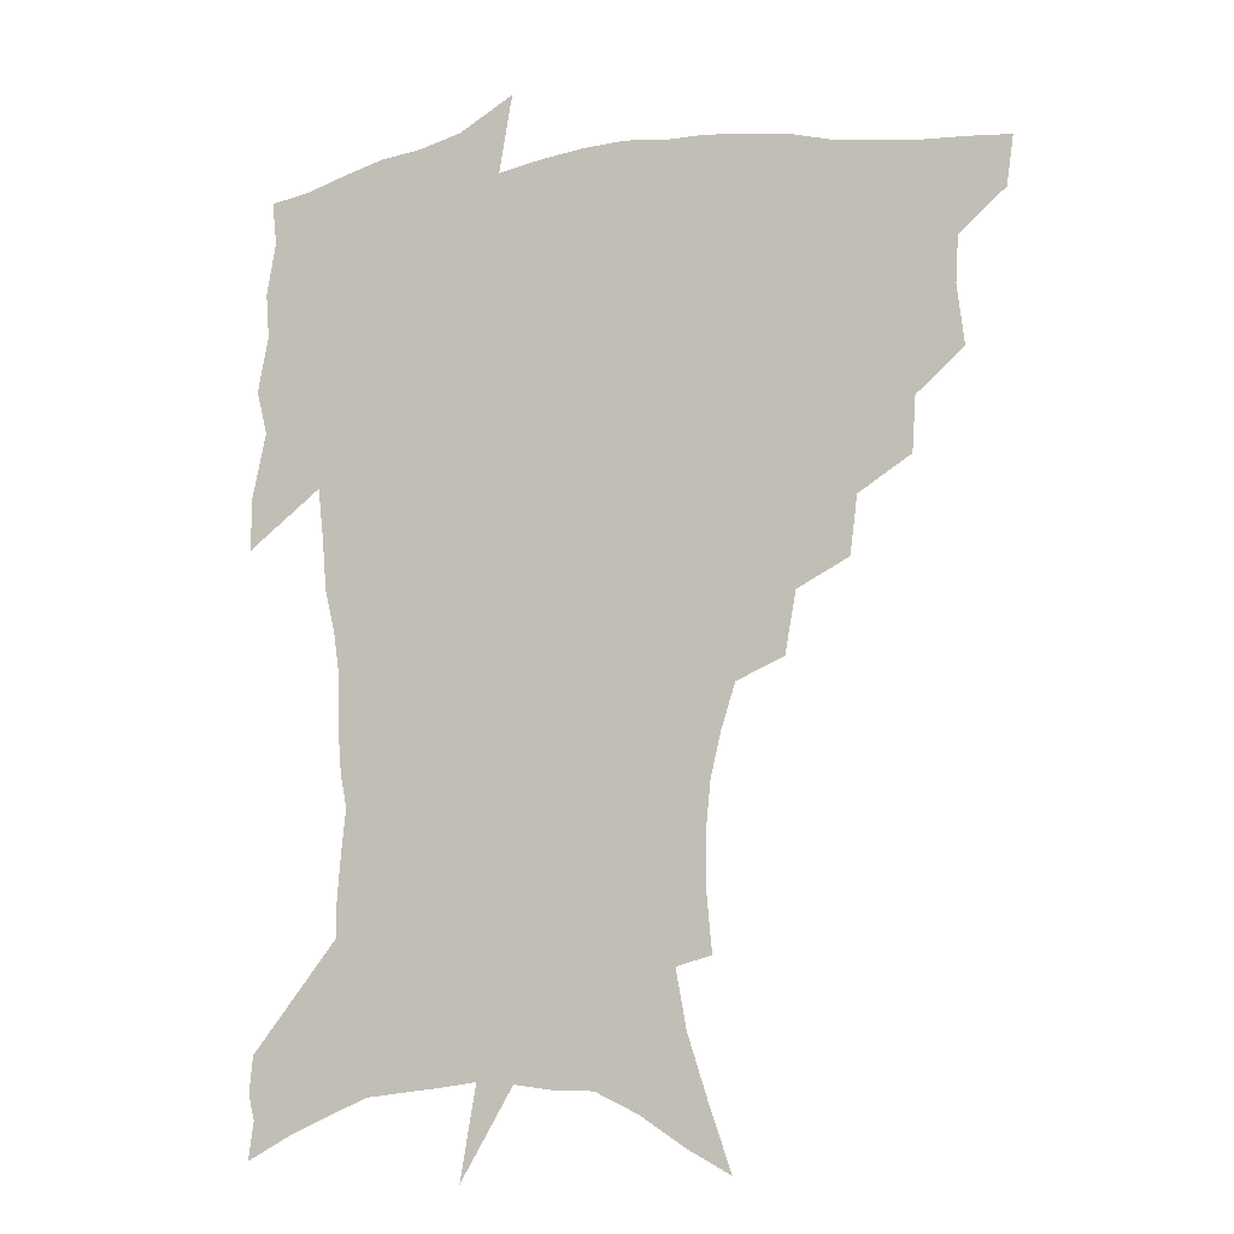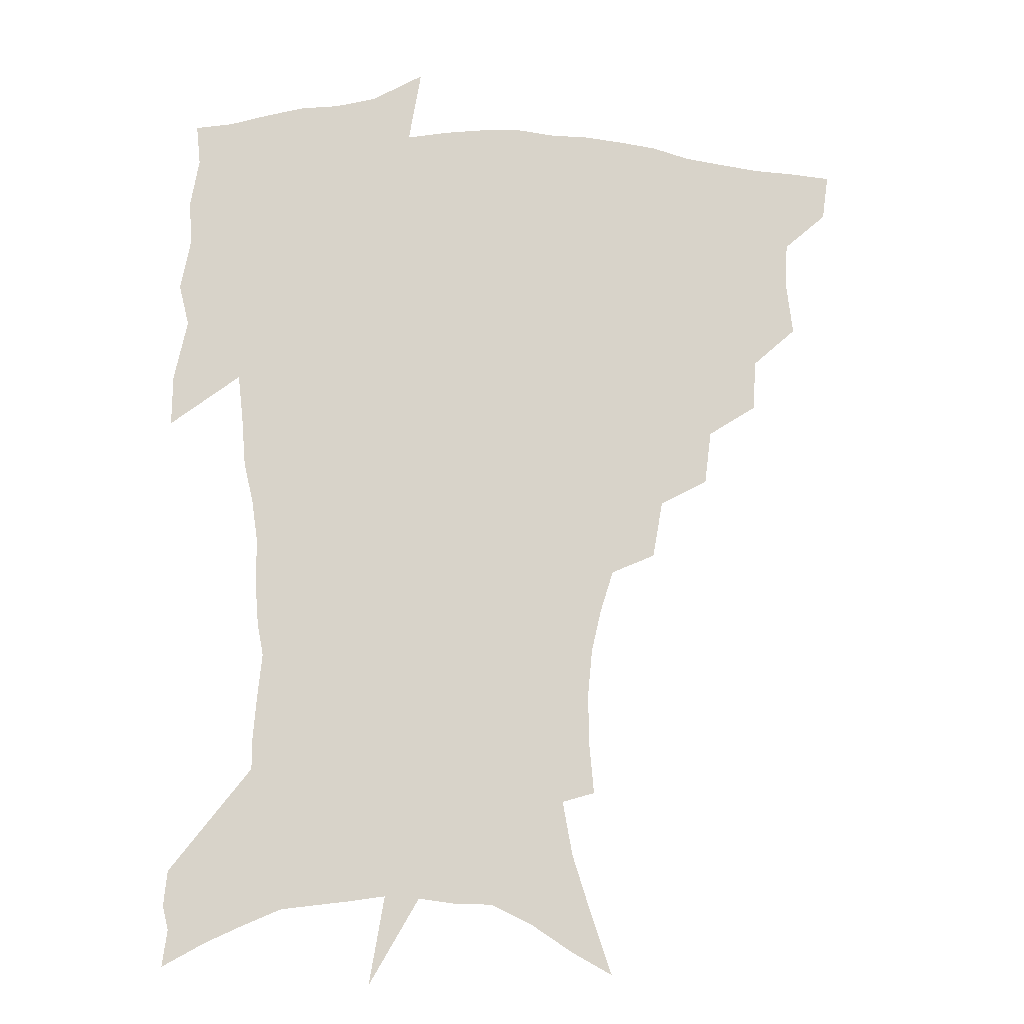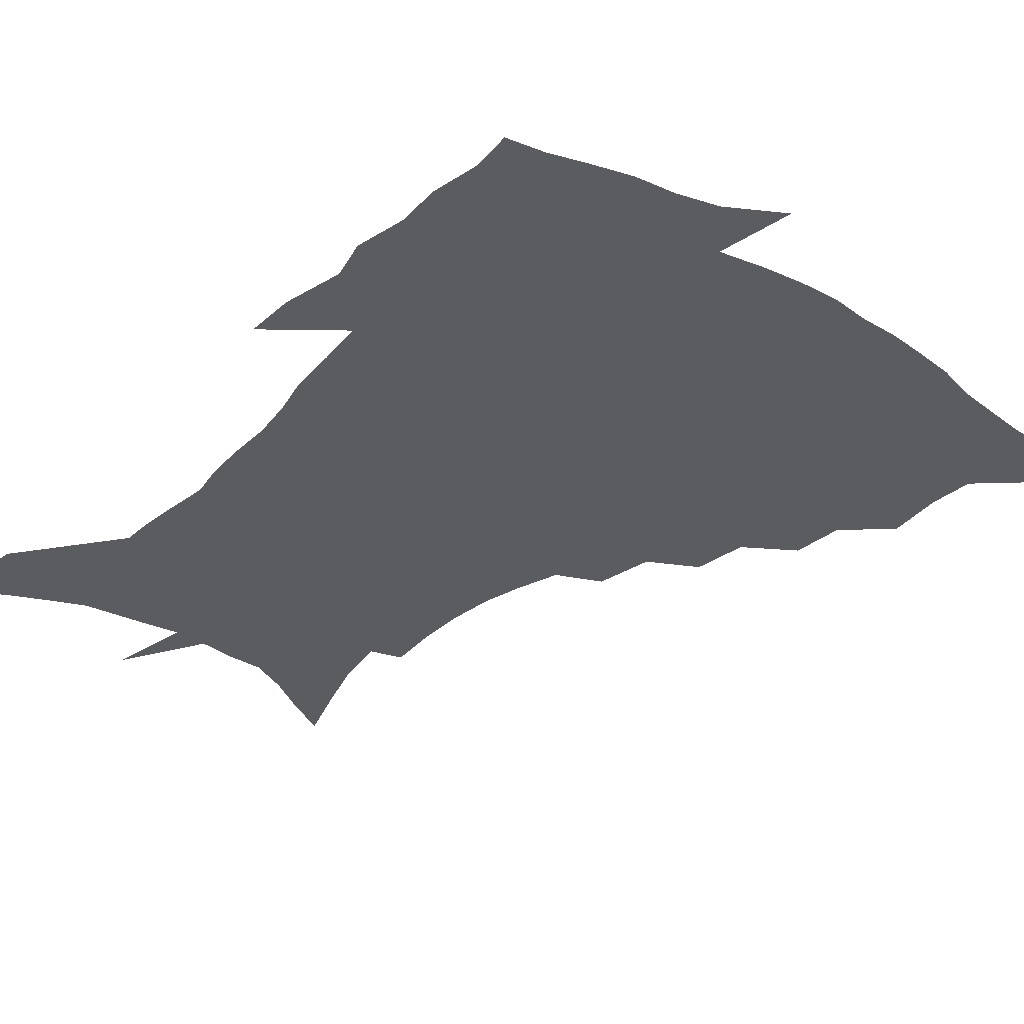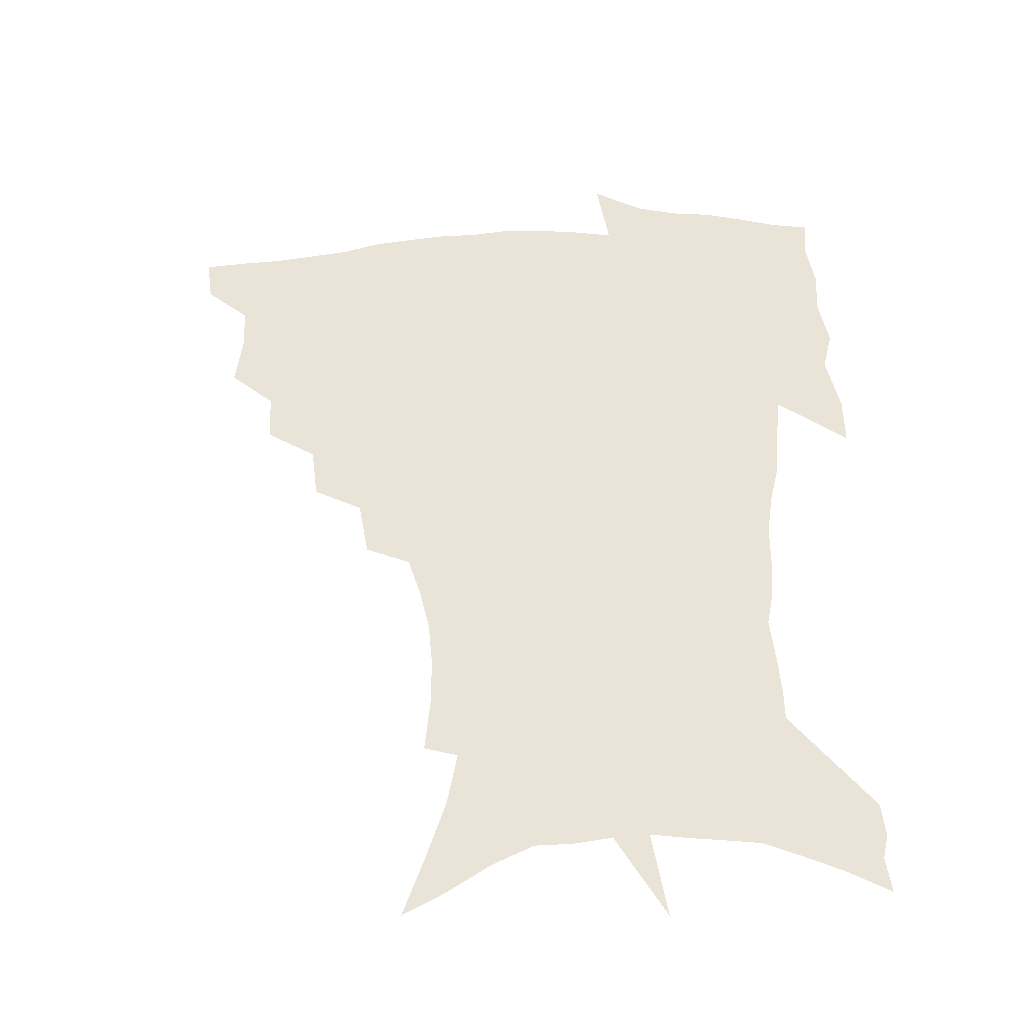
<metadata>
{"format":"obj","ext":"obj","renderer":"f3d","projection":"perspective","resolution":1024,"background":"white","views":[{"elev":-8.9,"azim":-160.7,"up":"+Y"},{"elev":-13.8,"azim":170.6,"up":"+Y"},{"elev":-33.7,"azim":140.8,"up":"+Z"},{"elev":-40.0,"azim":4.3,"up":"+Y"}]}
</metadata>
<code>
v 453.4 445.6 0
v 451 462.9 0
v 468.1 394.1 0
v 470.7 414.9 0
v 469.8 431.2 0
v 468.8 446.4 0
v 466.4 463.9 0
v 486 360.1 0
v 484.8 379.3 0
v 487.9 401.5 0
v 486.8 417.5 0
v 485.3 433.1 0
v 483.5 448.7 0
v 482 464.4 0
v 507 327.8 0
v 504.5 348.1 0
v 505.2 370.8 0
v 505.5 389.6 0
v 504.2 405.1 0
v 502.8 420 0
v 501.5 434.6 0
v 500 449.1 0
v 497.1 466.1 0
v 529.1 296.3 0
v 525.2 318 0
v 523.6 340.7 0
v 521.2 357.8 0
v 521.7 378 0
v 519.5 391.7 0
v 518.8 407.3 0
v 517.5 421.9 0
v 516 436.3 0
v 514.2 450.9 0
v 511.8 467.9 0
v 554.2 200.8 0
v 556.1 221 0
v 556.2 239.4 0
v 554.6 257 0
v 550.9 272.9 0
v 545.9 288.8 0
v 541.9 309.2 0
v 539.2 328.3 0
v 537.9 348.2 0
v 536.2 363.9 0
v 535.4 380.2 0
v 534.4 394.9 0
v 533.1 409.2 0
v 531.9 423.5 0
v 530.4 438 0
v 528.6 453.1 0
v 526.3 471.6 0
v 548 131.4 0
v 555.7 153.9 0
v 562.9 176.7 0
v 566.6 197.1 0
v 567.3 215.1 0
v 567.3 233.1 0
v 566.1 249.7 0
v 563.6 265 0
v 560.4 280.2 0
v 556.9 298.5 0
v 554.1 316.2 0
v 552.3 334.9 0
v 550.8 350.6 0
v 549.9 367.3 0
v 549.9 384 0
v 548.4 397 0
v 548.4 411.6 0
v 546.5 425 0
v 545.3 439 0
v 543.1 455 0
v 540.7 473.3 0
v 563 139.7 0
v 572.9 167.6 0
v 576.2 186.7 0
v 578.3 206.8 0
v 577.4 221 0
v 577.5 241.4 0
v 576 258.1 0
v 574 275.5 0
v 570.7 287.1 0
v 568.2 304.9 0
v 566.3 322.4 0
v 564.7 337.4 0
v 564.2 356.1 0
v 563.1 370.3 0
v 562.7 385.4 0
v 561.4 398 0
v 561.7 412.6 0
v 560.6 426 0
v 559.5 439.8 0
v 557.9 455.1 0
v 555 474.5 0
v 579.4 150.4 0
v 585.9 174.4 0
v 588.4 195.2 0
v 588.6 212.2 0
v 588.1 229.6 0
v 587.2 246.4 0
v 585.7 263.1 0
v 583.8 279.1 0
v 581.5 293.5 0
v 579.5 310 0
v 578 323 0
v 577.3 342.2 0
v 576.5 357.7 0
v 575.7 371.3 0
v 575.6 386.7 0
v 575.5 400.4 0
v 575 413.6 0
v 574 427 0
v 573.6 440.5 0
v 572.6 454.5 0
v 569.6 474.3 0
v 594.5 157.5 0
v 598.3 180.1 0
v 598.8 197.5 0
v 598.6 214.4 0
v 597.9 229.8 0
v 596.8 248.6 0
v 595.6 264.8 0
v 594.1 282.4 0
v 592.3 296.4 0
v 590.8 311 0
v 589.8 326.7 0
v 589.3 345 0
v 588.9 360.1 0
v 588.6 373.4 0
v 588.4 386.8 0
v 588.6 401.2 0
v 588.2 414.2 0
v 588.4 427.4 0
v 587.8 440.7 0
v 586.3 455.8 0
v 583.6 475.7 0
v 608.3 157.7 0
v 609.6 180.5 0
v 609.4 200.3 0
v 608.7 216.7 0
v 607.9 234 0
v 607 247.4 0
v 605.6 265.3 0
v 604.3 284.8 0
v 603.1 298.7 0
v 602.1 313.2 0
v 601.5 330.2 0
v 601.1 345.6 0
v 601 359.1 0
v 601 373.9 0
v 601.3 388.4 0
v 601.5 401.7 0
v 601.7 414.6 0
v 601.9 427.7 0
v 601.4 441.5 0
v 600.2 457 0
v 598.3 474.7 0
v 622.4 159.5 0
v 621 183.2 0
v 619.9 201.6 0
v 618.8 220.3 0
v 617.8 235.3 0
v 616.9 250.4 0
v 615.9 264.5 0
v 614.5 285.1 0
v 613.8 300.1 0
v 613.3 315.1 0
v 613 330.7 0
v 612.8 346.5 0
v 612.9 359.3 0
v 613.3 375.7 0
v 613.6 388.4 0
v 614.2 402.5 0
v 614.8 414.7 0
v 615.4 427.5 0
v 615.3 441.2 0
v 614.7 456.2 0
v 613.6 472.5 0
v 641.1 127.2 0
v 635.4 160.2 0
v 632.7 181.3 0
v 630.5 201.5 0
v 628.9 219.5 0
v 627.7 236.7 0
v 626.8 252.2 0
v 626 266.3 0
v 624.9 285.1 0
v 624.6 299.5 0
v 624.2 316.8 0
v 624.4 330.4 0
v 624.6 345 0
v 624.8 360 0
v 625 375.5 0
v 625.9 387.7 0
v 626.5 401.1 0
v 627.4 414.2 0
v 628.1 427 0
v 629.6 439.9 0
v 630.4 453.3 0
v 629.6 469.2 0
v 624.9 496.9 0
v 649.1 158.1 0
v 644 181.4 0
v 641.4 199.9 0
v 639.5 217.1 0
v 637.9 234.7 0
v 636.7 251.7 0
v 636.2 266.3 0
v 635.3 283.7 0
v 635.7 297.5 0
v 635.8 312.8 0
v 636.1 327.4 0
v 636.7 342 0
v 636.6 358.8 0
v 637.2 373.2 0
v 638.1 386.3 0
v 639.2 398.8 0
v 639.9 413.3 0
v 641.1 425.6 0
v 642.7 439.2 0
v 643.7 452.3 0
v 644.5 466.7 0
v 644.4 485.3 0
v 662.2 156.5 0
v 656.5 177.9 0
v 653 196.4 0
v 649.8 215.5 0
v 648.5 231.1 0
v 646.8 249 0
v 646.5 263.9 0
v 646.5 278.7 0
v 646.7 294 0
v 647.3 308.6 0
v 648.1 323 0
v 648.8 338 0
v 648.8 355.4 0
v 649.4 370.5 0
v 650.5 384.2 0
v 651.4 399.1 0
v 652.5 412.1 0
v 654 425.3 0
v 655.4 438 0
v 657 450.8 0
v 658.5 464.5 0
v 659.5 481 0
v 674.5 154.9 0
v 668.8 174.3 0
v 665.5 191.3 0
v 661.7 209.8 0
v 659.2 227.2 0
v 657.8 243.6 0
v 657.6 258.1 0
v 657.7 273 0
v 658.2 288 0
v 658.8 303.5 0
v 659 320.8 0
v 660.5 334.9 0
v 662.2 349.2 0
v 662.5 365.8 0
v 662.6 382.5 0
v 663.7 396.7 0
v 665 410.1 0
v 666.2 424 0
v 668 436.4 0
v 669.9 449.1 0
v 672.2 462 0
v 673.8 478.9 0
v 688.4 148.8 0
v 682.4 168 0
v 680.9 181.6 0
v 674.5 203.2 0
v 671.6 219.3 0
v 670.3 234.8 0
v 668.8 251.4 0
v 668.8 266.2 0
v 670.7 278.9 0
v 670.6 296.4 0
v 672.1 311.4 0
v 674.2 325.8 0
v 675.7 341.8 0
v 675.8 359.9 0
v 675.7 377.5 0
v 677.3 391.9 0
v 677.4 407.6 0
v 678.9 420.9 0
v 680.2 434.8 0
v 682.6 446.9 0
v 685.2 459.4 0
v 688.1 474.7 0
v 702.4 142.3 0
v 698.1 158.8 0
v 696.5 172.1 0
v 694.7 186.2 0
v 687 207.4 0
v 686.9 219 0
v 685.6 234.3 0
v 683.9 251.5 0
v 686.1 263.3 0
v 687.2 278.7 0
v 687.3 296.7 0
v 689.5 312.2 0
v 692.9 327 0
v 694.3 345 0
v 696.2 362.6 0
v 693.6 383.1 0
v 693 400.4 0
v 691.8 417.4 0
v 693.3 431.2 0
v 694.7 444.6 0
v 698.5 456.7 0
v 702.3 470 0
v 718 133.5 0
v 716.2 146.9 0
v 718.3 155.8 0
v 716.9 168.6 0
v 722.1 342.4 0
v 721.8 361.1 0
v 716.9 383.9 0
v 720.5 398.9 0
v 716.8 418.5 0
v 717.8 434.1 0
v 714.6 452.6 0
v 716.1 467.2 0
v 721 496 0
f 5 6 1
f 1 6 2
f 6 7 2
f 9 10 3
f 3 10 4
f 10 11 4
f 4 11 5
f 11 12 5
f 5 12 6
f 12 13 6
f 6 13 7
f 13 14 7
f 16 17 8
f 8 17 9
f 17 18 9
f 9 18 10
f 18 19 10
f 10 19 11
f 19 20 11
f 11 20 12
f 20 21 12
f 12 21 13
f 21 22 13
f 13 22 14
f 22 23 14
f 25 26 15
f 15 26 16
f 26 27 16
f 16 27 17
f 27 28 17
f 17 28 18
f 28 29 18
f 18 29 19
f 29 30 19
f 19 30 20
f 30 31 20
f 20 31 21
f 31 32 21
f 21 32 22
f 32 33 22
f 22 33 23
f 33 34 23
f 40 41 24
f 24 41 25
f 41 42 25
f 25 42 26
f 42 43 26
f 26 43 27
f 43 44 27
f 27 44 28
f 44 45 28
f 28 45 29
f 45 46 29
f 29 46 30
f 46 47 30
f 30 47 31
f 47 48 31
f 31 48 32
f 48 49 32
f 32 49 33
f 49 50 33
f 33 50 34
f 50 51 34
f 55 56 35
f 35 56 36
f 56 57 36
f 36 57 37
f 57 58 37
f 37 58 38
f 58 59 38
f 38 59 39
f 59 60 39
f 39 60 40
f 60 61 40
f 40 61 41
f 61 62 41
f 41 62 42
f 62 63 42
f 42 63 43
f 63 64 43
f 43 64 44
f 64 65 44
f 44 65 45
f 65 66 45
f 45 66 46
f 66 67 46
f 46 67 47
f 67 68 47
f 47 68 48
f 68 69 48
f 48 69 49
f 69 70 49
f 49 70 50
f 70 71 50
f 50 71 51
f 71 72 51
f 52 73 53
f 73 74 53
f 53 74 54
f 74 75 54
f 54 75 55
f 75 76 55
f 55 76 56
f 76 77 56
f 56 77 57
f 77 78 57
f 57 78 58
f 78 79 58
f 58 79 59
f 79 80 59
f 59 80 60
f 80 81 60
f 60 81 61
f 81 82 61
f 61 82 62
f 82 83 62
f 62 83 63
f 83 84 63
f 63 84 64
f 84 85 64
f 64 85 65
f 85 86 65
f 65 86 66
f 86 87 66
f 66 87 67
f 87 88 67
f 67 88 68
f 88 89 68
f 68 89 69
f 89 90 69
f 69 90 70
f 90 91 70
f 70 91 71
f 91 92 71
f 71 92 72
f 92 93 72
f 73 94 74
f 94 95 74
f 74 95 75
f 95 96 75
f 75 96 76
f 96 97 76
f 76 97 77
f 97 98 77
f 77 98 78
f 98 99 78
f 78 99 79
f 99 100 79
f 79 100 80
f 100 101 80
f 80 101 81
f 101 102 81
f 81 102 82
f 102 103 82
f 82 103 83
f 103 104 83
f 83 104 84
f 104 105 84
f 84 105 85
f 105 106 85
f 85 106 86
f 106 107 86
f 86 107 87
f 107 108 87
f 87 108 88
f 108 109 88
f 88 109 89
f 109 110 89
f 89 110 90
f 110 111 90
f 90 111 91
f 111 112 91
f 91 112 92
f 112 113 92
f 92 113 93
f 113 114 93
f 94 115 95
f 115 116 95
f 95 116 96
f 116 117 96
f 96 117 97
f 117 118 97
f 97 118 98
f 118 119 98
f 98 119 99
f 119 120 99
f 99 120 100
f 120 121 100
f 100 121 101
f 121 122 101
f 101 122 102
f 122 123 102
f 102 123 103
f 123 124 103
f 103 124 104
f 124 125 104
f 104 125 105
f 125 126 105
f 105 126 106
f 126 127 106
f 106 127 107
f 127 128 107
f 107 128 108
f 128 129 108
f 108 129 109
f 129 130 109
f 109 130 110
f 130 131 110
f 110 131 111
f 131 132 111
f 111 132 112
f 132 133 112
f 112 133 113
f 133 134 113
f 113 134 114
f 134 135 114
f 115 136 116
f 136 137 116
f 116 137 117
f 137 138 117
f 117 138 118
f 138 139 118
f 118 139 119
f 139 140 119
f 119 140 120
f 140 141 120
f 120 141 121
f 141 142 121
f 121 142 122
f 142 143 122
f 122 143 123
f 143 144 123
f 123 144 124
f 144 145 124
f 124 145 125
f 145 146 125
f 125 146 126
f 146 147 126
f 126 147 127
f 147 148 127
f 127 148 128
f 148 149 128
f 128 149 129
f 149 150 129
f 129 150 130
f 150 151 130
f 130 151 131
f 151 152 131
f 131 152 132
f 152 153 132
f 132 153 133
f 153 154 133
f 133 154 134
f 154 155 134
f 134 155 135
f 155 156 135
f 136 157 137
f 157 158 137
f 137 158 138
f 158 159 138
f 138 159 139
f 159 160 139
f 139 160 140
f 160 161 140
f 140 161 141
f 161 162 141
f 141 162 142
f 162 163 142
f 142 163 143
f 163 164 143
f 143 164 144
f 164 165 144
f 144 165 145
f 165 166 145
f 145 166 146
f 166 167 146
f 146 167 147
f 167 168 147
f 147 168 148
f 168 169 148
f 148 169 149
f 169 170 149
f 149 170 150
f 170 171 150
f 150 171 151
f 171 172 151
f 151 172 152
f 172 173 152
f 152 173 153
f 173 174 153
f 153 174 154
f 174 175 154
f 154 175 155
f 175 176 155
f 155 176 156
f 176 177 156
f 178 179 157
f 157 179 158
f 179 180 158
f 158 180 159
f 180 181 159
f 159 181 160
f 181 182 160
f 160 182 161
f 182 183 161
f 161 183 162
f 183 184 162
f 162 184 163
f 184 185 163
f 163 185 164
f 185 186 164
f 164 186 165
f 186 187 165
f 165 187 166
f 187 188 166
f 166 188 167
f 188 189 167
f 167 189 168
f 189 190 168
f 168 190 169
f 190 191 169
f 169 191 170
f 191 192 170
f 170 192 171
f 192 193 171
f 171 193 172
f 193 194 172
f 172 194 173
f 194 195 173
f 173 195 174
f 195 196 174
f 174 196 175
f 196 197 175
f 175 197 176
f 197 198 176
f 176 198 177
f 198 199 177
f 179 201 180
f 201 202 180
f 180 202 181
f 202 203 181
f 181 203 182
f 203 204 182
f 182 204 183
f 204 205 183
f 183 205 184
f 205 206 184
f 184 206 185
f 206 207 185
f 185 207 186
f 207 208 186
f 186 208 187
f 208 209 187
f 187 209 188
f 209 210 188
f 188 210 189
f 210 211 189
f 189 211 190
f 211 212 190
f 190 212 191
f 212 213 191
f 191 213 192
f 213 214 192
f 192 214 193
f 214 215 193
f 193 215 194
f 215 216 194
f 194 216 195
f 216 217 195
f 195 217 196
f 217 218 196
f 196 218 197
f 218 219 197
f 197 219 198
f 219 220 198
f 198 220 199
f 220 221 199
f 199 221 200
f 221 222 200
f 201 223 202
f 223 224 202
f 202 224 203
f 224 225 203
f 203 225 204
f 225 226 204
f 204 226 205
f 226 227 205
f 205 227 206
f 227 228 206
f 206 228 207
f 228 229 207
f 207 229 208
f 229 230 208
f 208 230 209
f 230 231 209
f 209 231 210
f 231 232 210
f 210 232 211
f 232 233 211
f 211 233 212
f 233 234 212
f 212 234 213
f 234 235 213
f 213 235 214
f 235 236 214
f 214 236 215
f 236 237 215
f 215 237 216
f 237 238 216
f 216 238 217
f 238 239 217
f 217 239 218
f 239 240 218
f 218 240 219
f 240 241 219
f 219 241 220
f 241 242 220
f 220 242 221
f 242 243 221
f 221 243 222
f 243 244 222
f 223 245 224
f 245 246 224
f 224 246 225
f 246 247 225
f 225 247 226
f 247 248 226
f 226 248 227
f 248 249 227
f 227 249 228
f 249 250 228
f 228 250 229
f 250 251 229
f 229 251 230
f 251 252 230
f 230 252 231
f 252 253 231
f 231 253 232
f 253 254 232
f 232 254 233
f 254 255 233
f 233 255 234
f 255 256 234
f 234 256 235
f 256 257 235
f 235 257 236
f 257 258 236
f 236 258 237
f 258 259 237
f 237 259 238
f 259 260 238
f 238 260 239
f 260 261 239
f 239 261 240
f 261 262 240
f 240 262 241
f 262 263 241
f 241 263 242
f 263 264 242
f 242 264 243
f 264 265 243
f 243 265 244
f 265 266 244
f 245 267 246
f 267 268 246
f 246 268 247
f 268 269 247
f 247 269 248
f 269 270 248
f 248 270 249
f 270 271 249
f 249 271 250
f 271 272 250
f 250 272 251
f 272 273 251
f 251 273 252
f 273 274 252
f 252 274 253
f 274 275 253
f 253 275 254
f 275 276 254
f 254 276 255
f 276 277 255
f 255 277 256
f 277 278 256
f 256 278 257
f 278 279 257
f 257 279 258
f 279 280 258
f 258 280 259
f 280 281 259
f 259 281 260
f 281 282 260
f 260 282 261
f 282 283 261
f 261 283 262
f 283 284 262
f 262 284 263
f 284 285 263
f 263 285 264
f 285 286 264
f 264 286 265
f 286 287 265
f 265 287 266
f 287 288 266
f 267 289 268
f 289 290 268
f 268 290 269
f 290 291 269
f 269 291 270
f 291 292 270
f 270 292 271
f 292 293 271
f 271 293 272
f 293 294 272
f 272 294 273
f 294 295 273
f 273 295 274
f 295 296 274
f 274 296 275
f 296 297 275
f 275 297 276
f 297 298 276
f 276 298 277
f 298 299 277
f 277 299 278
f 299 300 278
f 278 300 279
f 300 301 279
f 279 301 280
f 301 302 280
f 280 302 281
f 302 303 281
f 281 303 282
f 303 304 282
f 282 304 283
f 304 305 283
f 283 305 284
f 305 306 284
f 284 306 285
f 306 307 285
f 285 307 286
f 307 308 286
f 286 308 287
f 308 309 287
f 287 309 288
f 309 310 288
f 289 311 290
f 311 312 290
f 290 312 291
f 312 313 291
f 291 313 292
f 313 314 292
f 292 314 293
f 303 315 304
f 315 316 304
f 304 316 305
f 316 317 305
f 305 317 306
f 317 318 306
f 306 318 307
f 318 319 307
f 307 319 308
f 319 320 308
f 308 320 309
f 320 321 309
f 309 321 310
f 321 322 310

</code>
